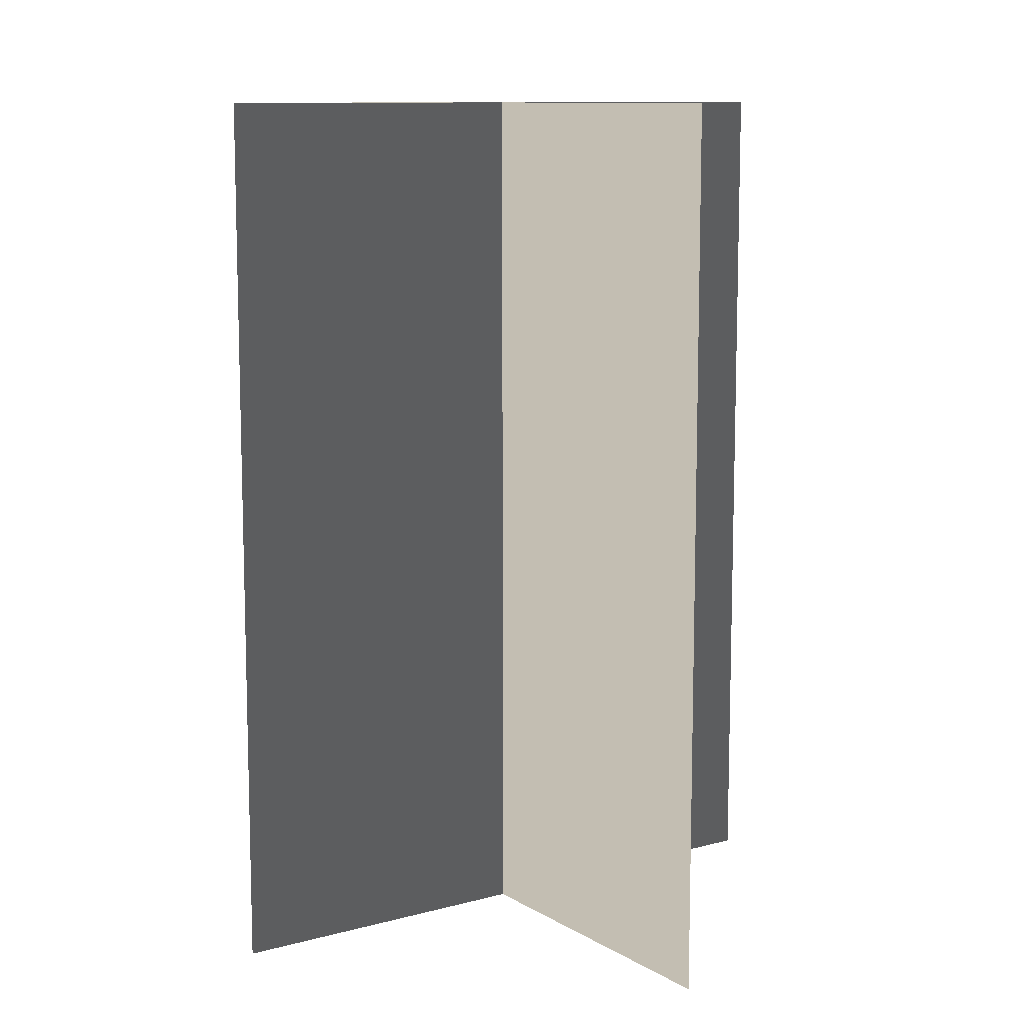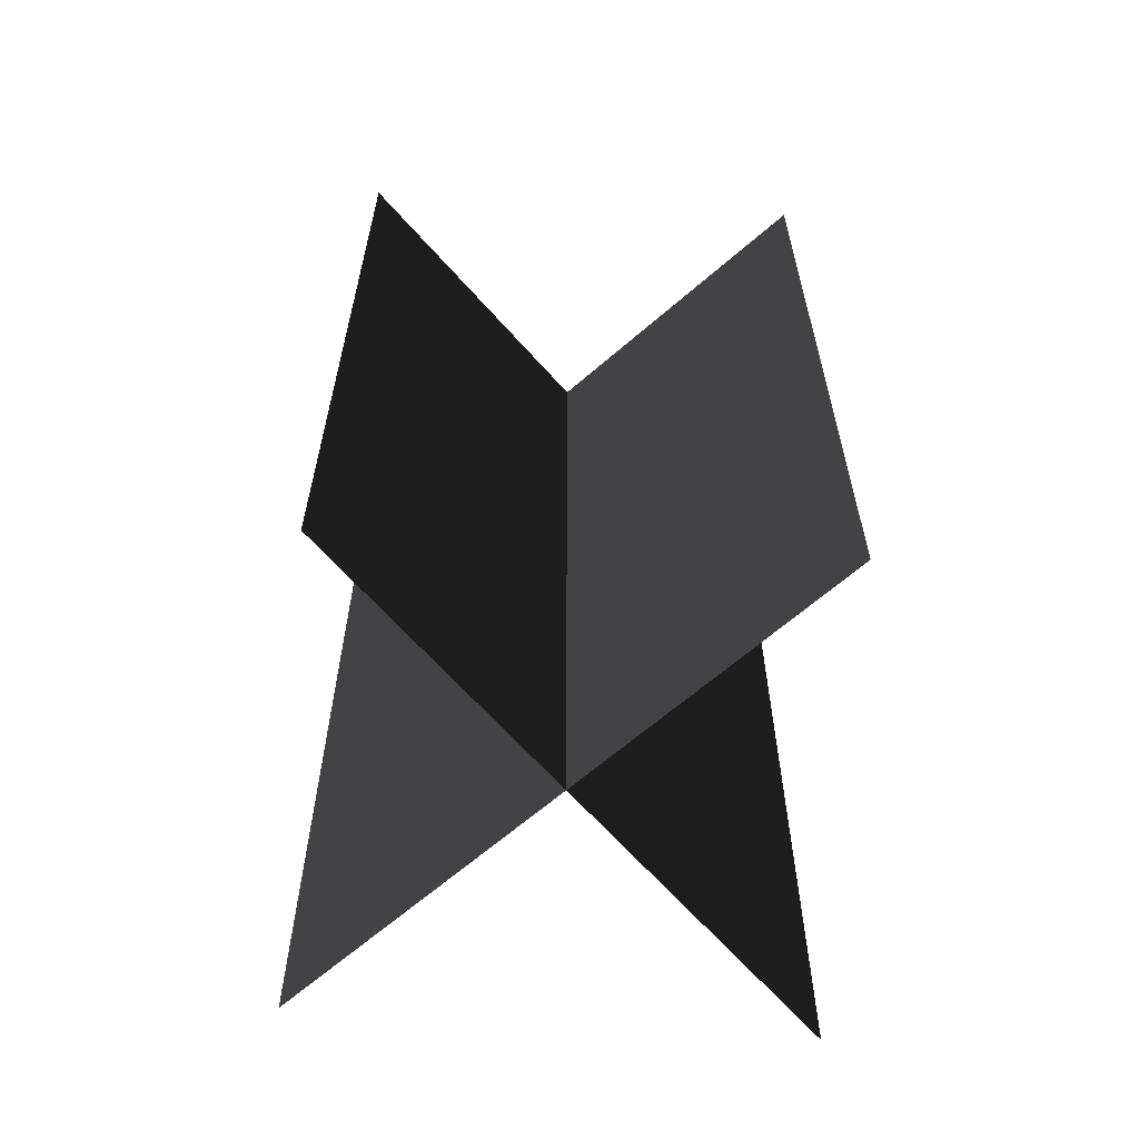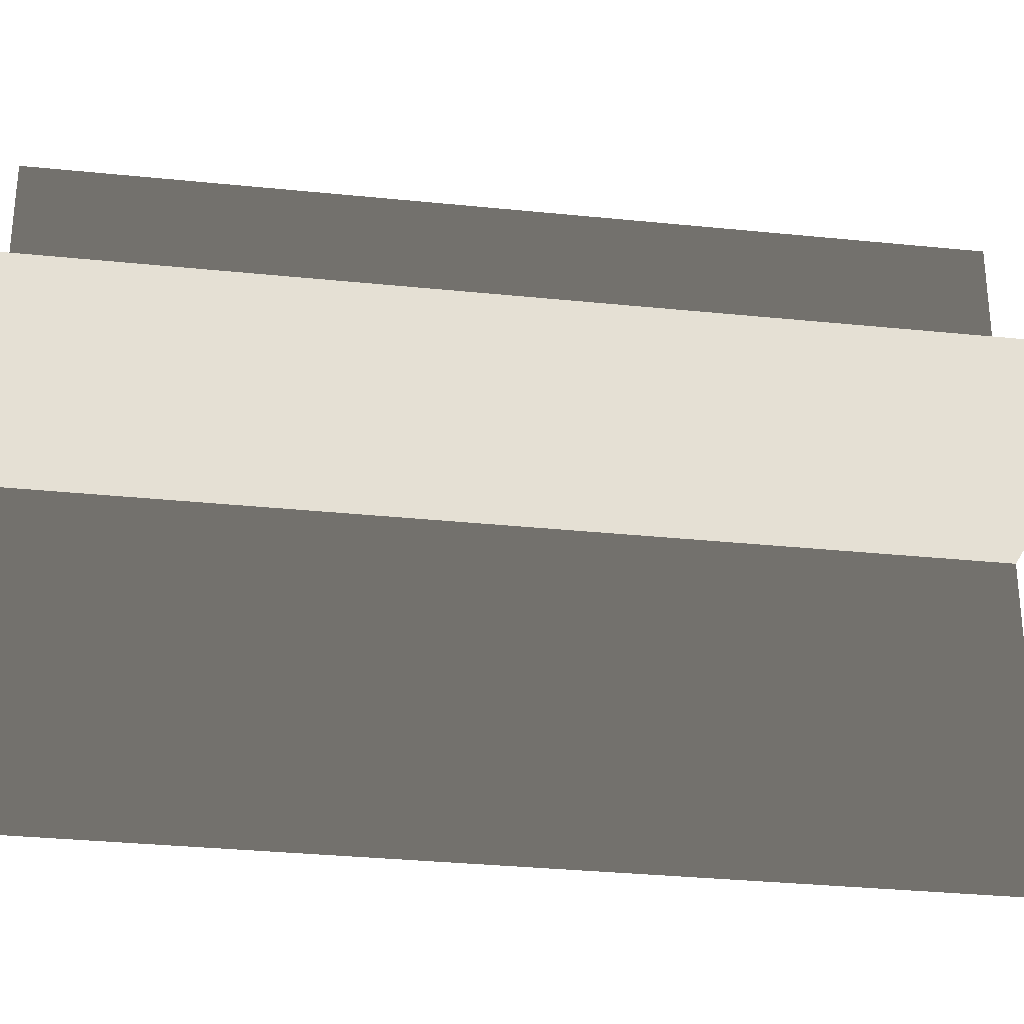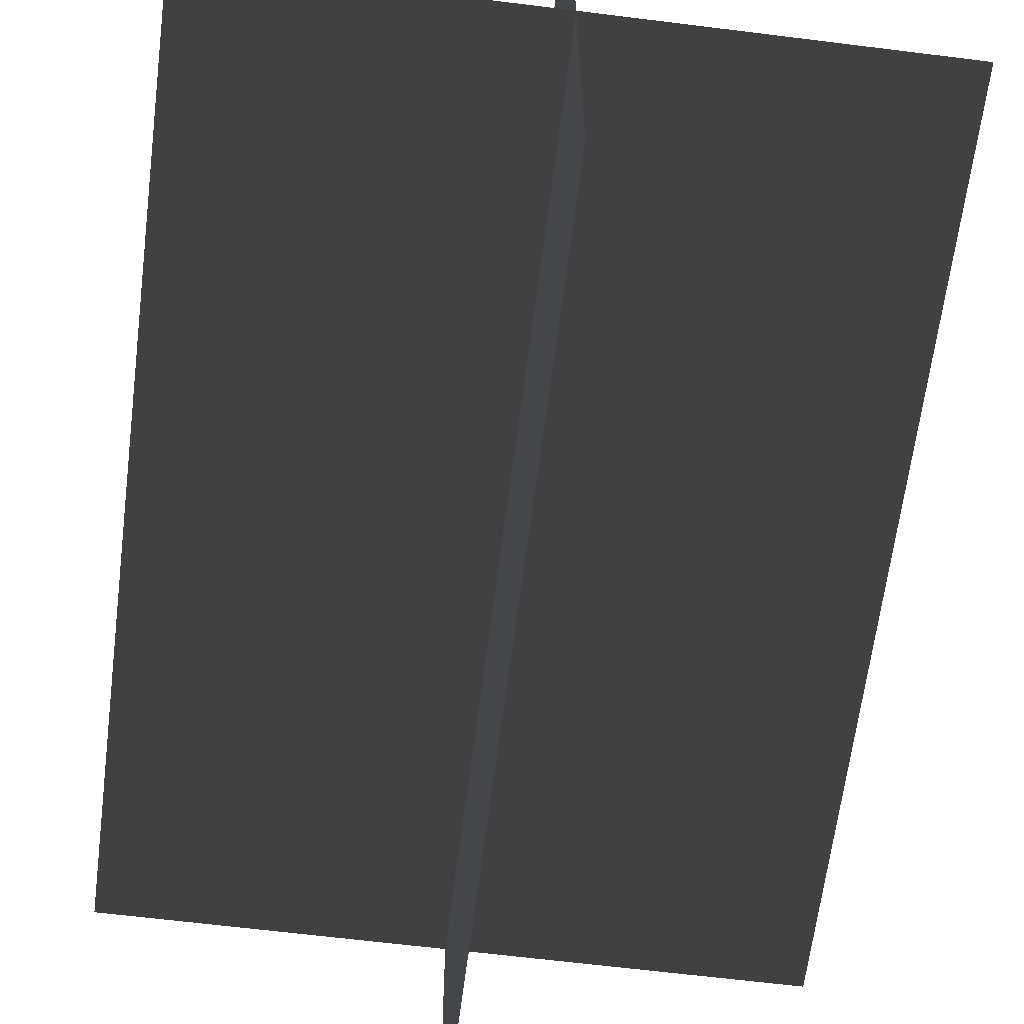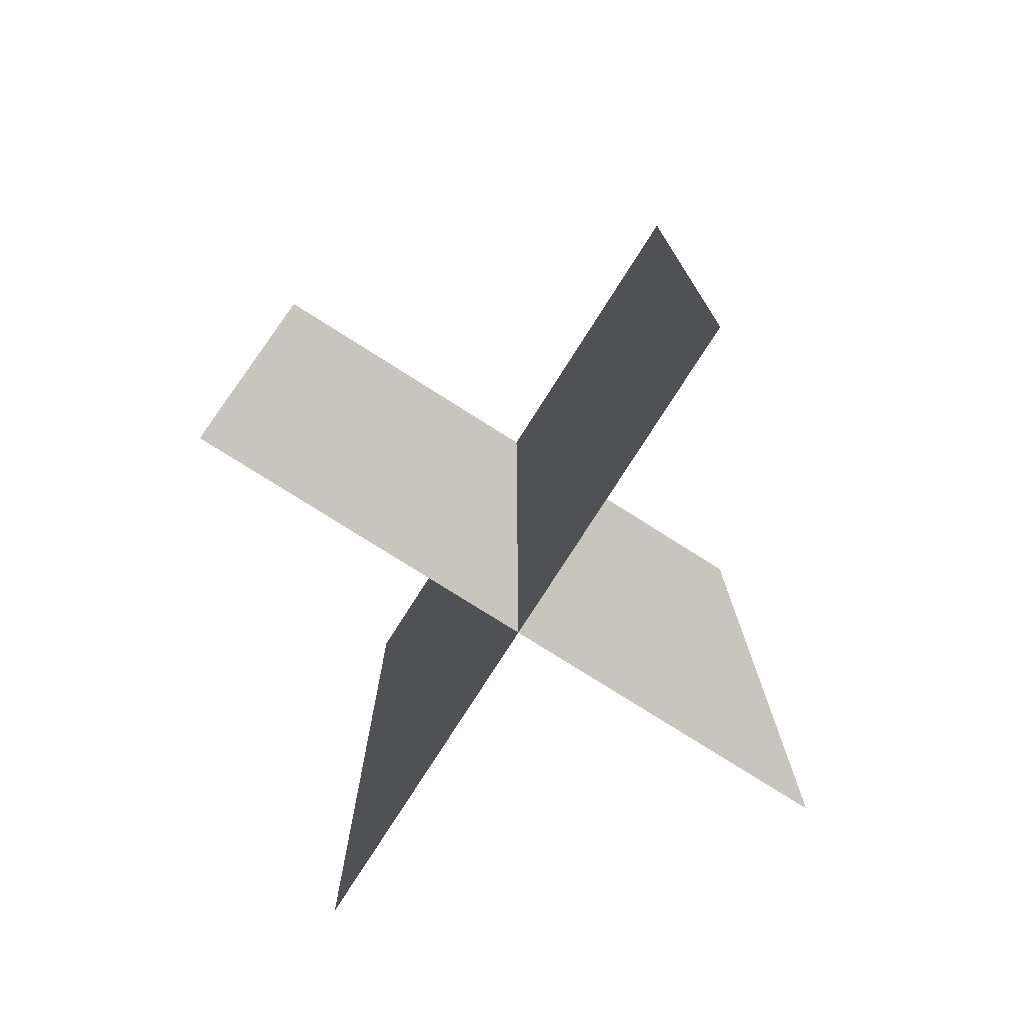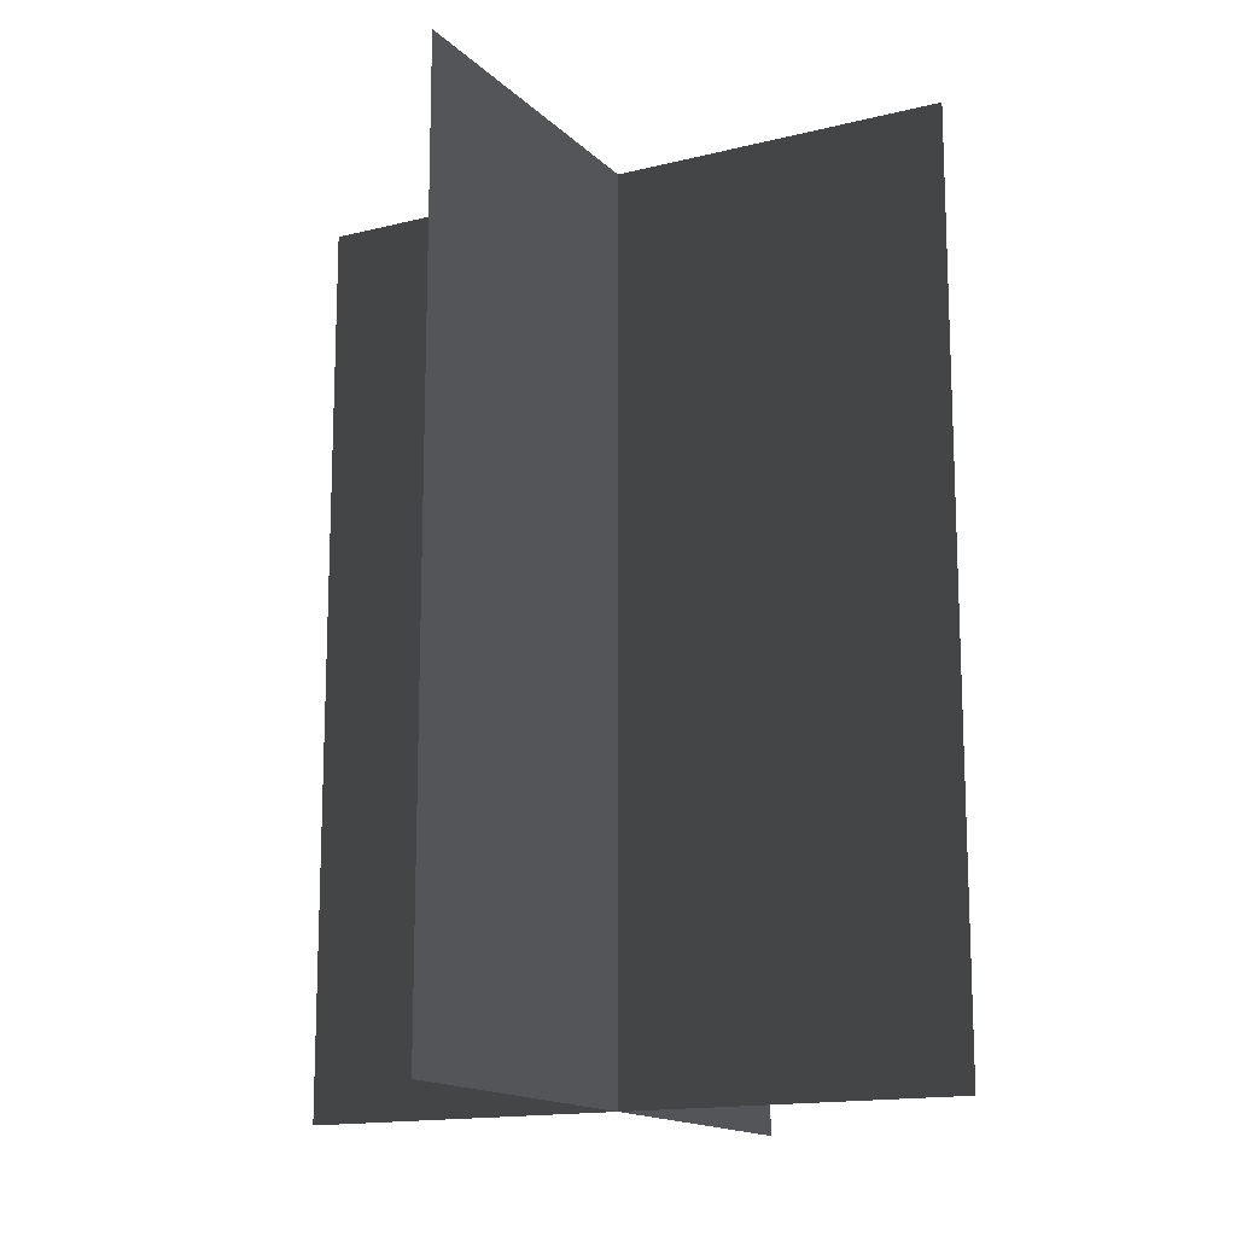
<metadata>
{"format":"obj","ext":"obj","renderer":"f3d","projection":"perspective","resolution":1024,"background":"white","views":[{"elev":10.5,"azim":145.6,"up":"+Z"},{"elev":-64.2,"azim":41.3,"up":"+Z"},{"elev":-31.4,"azim":-98.3,"up":"+Y"},{"elev":-64.0,"azim":172.8,"up":"+Y"},{"elev":-77.0,"azim":-122.4,"up":"+Z"},{"elev":-15.1,"azim":-151.9,"up":"+Z"}]}
</metadata>
<code>
v 0.1617 -0.009193 1.834e-06
v 0.1617 -0.009192 0.4323
v -0.1562 -0.009194 0.4323
v -0.1562 -0.009192 1.828e-06
v 0.005384 -0.1631 1.863e-06
v 0.005384 -0.1631 0.4323
v 0.005385 0.1548 0.4323
v 0.005385 0.1548 1.768e-06
g Palm_Tree_(114)_23977_326
f 1 3 2
f 1 4 3
f 5 7 6
f 5 8 7

</code>
